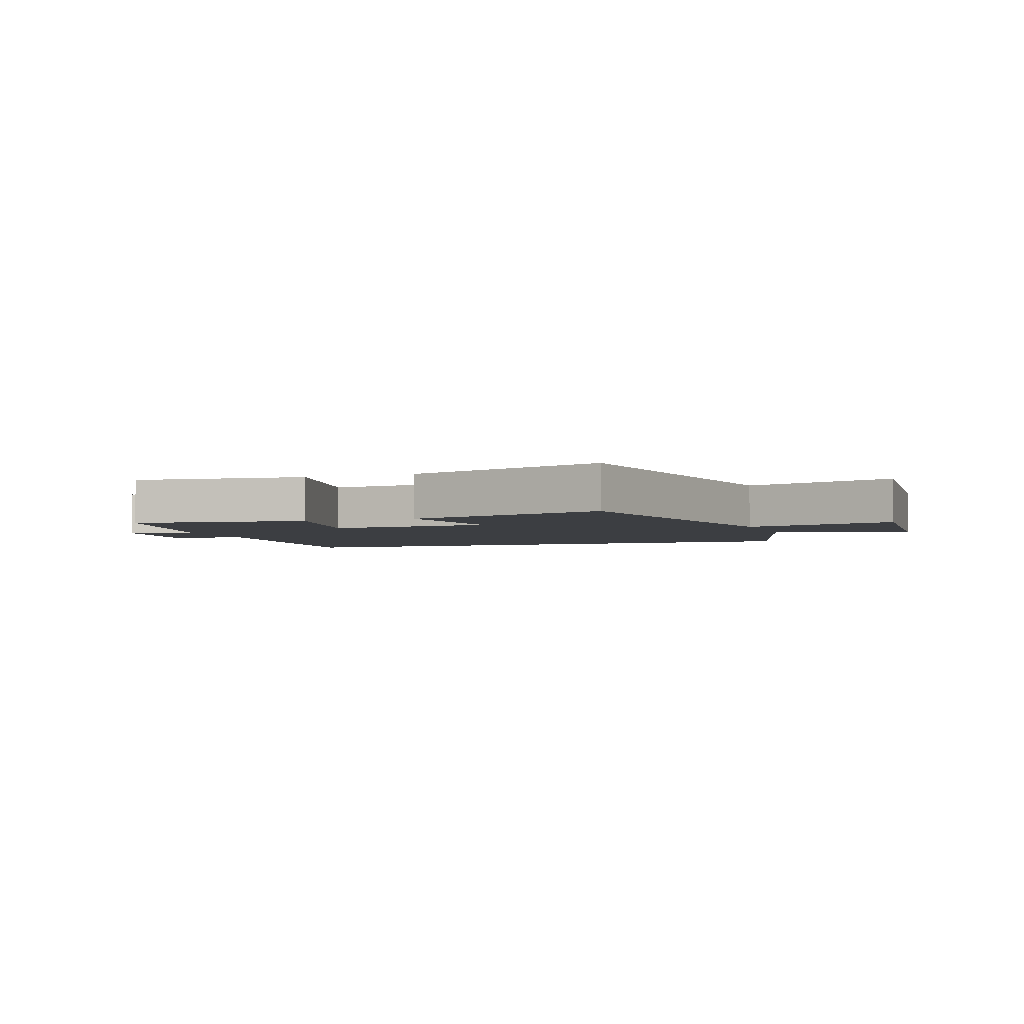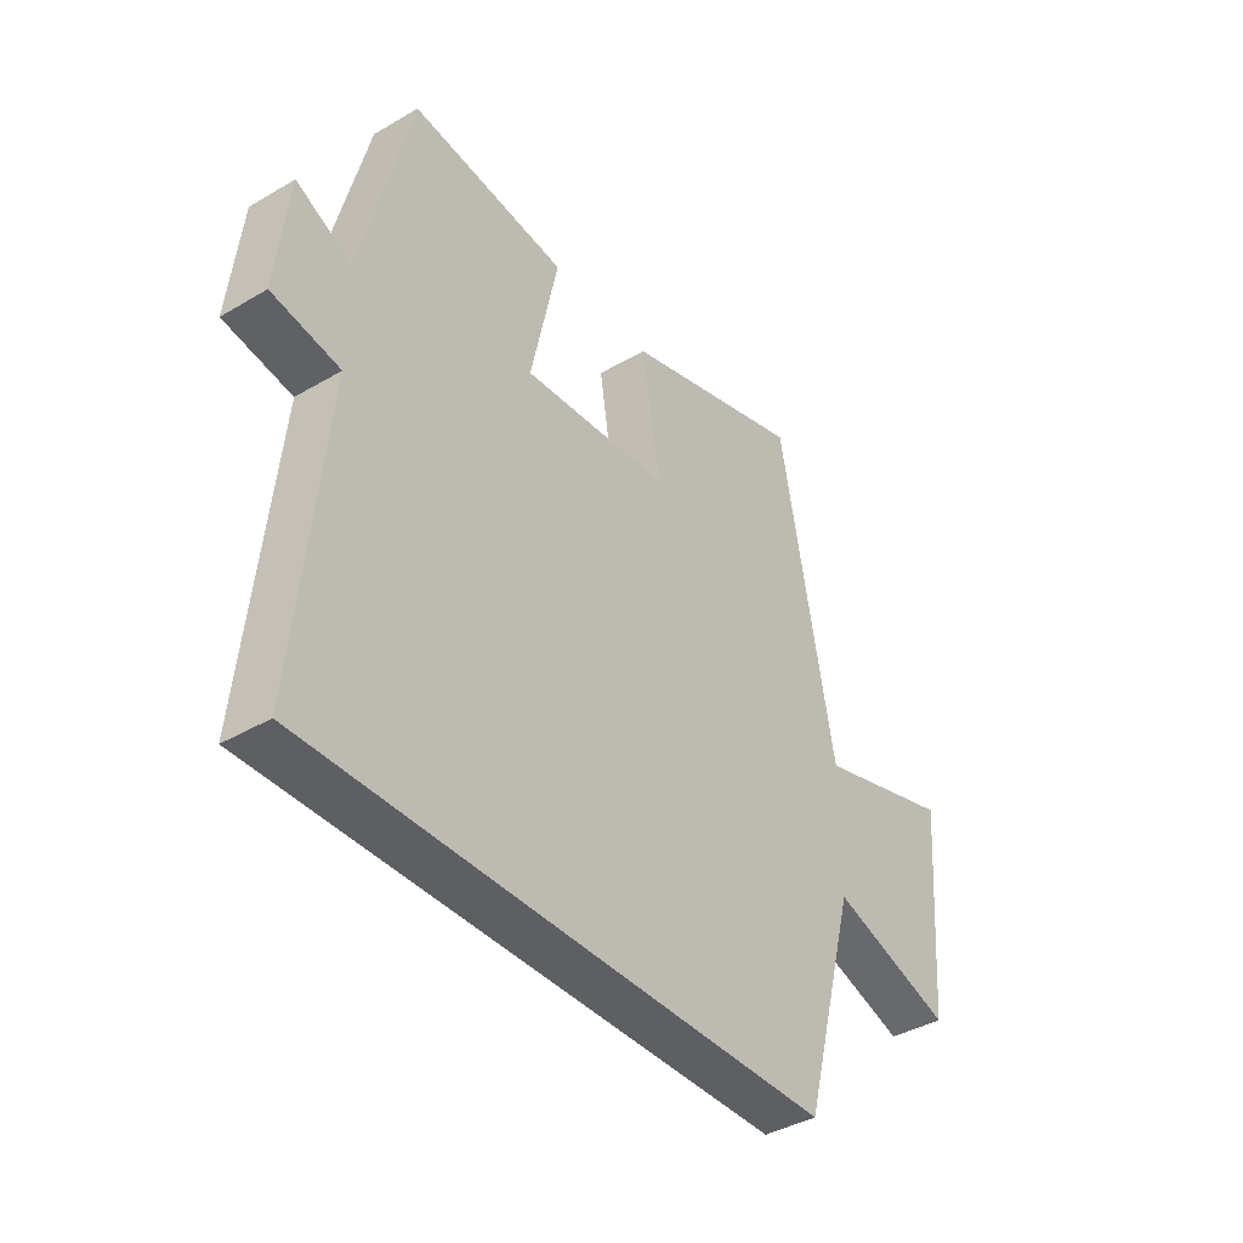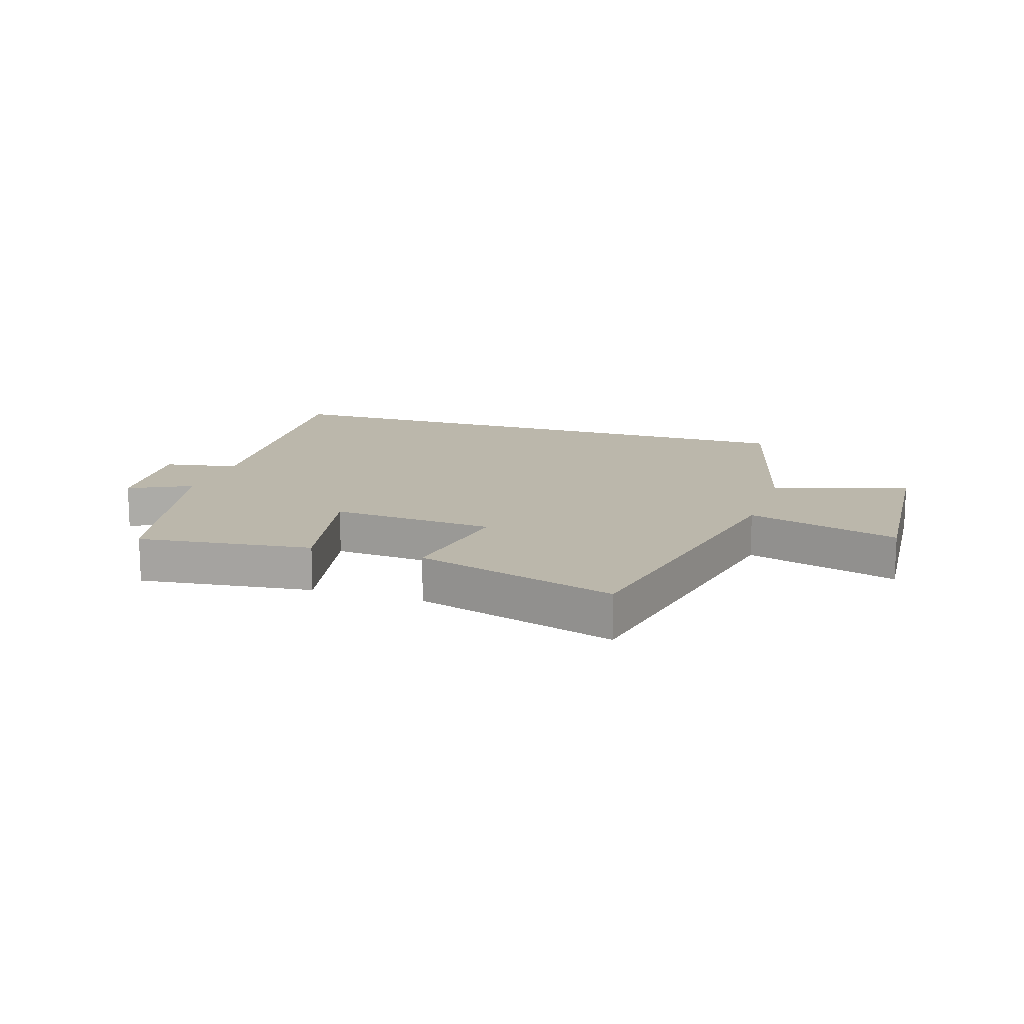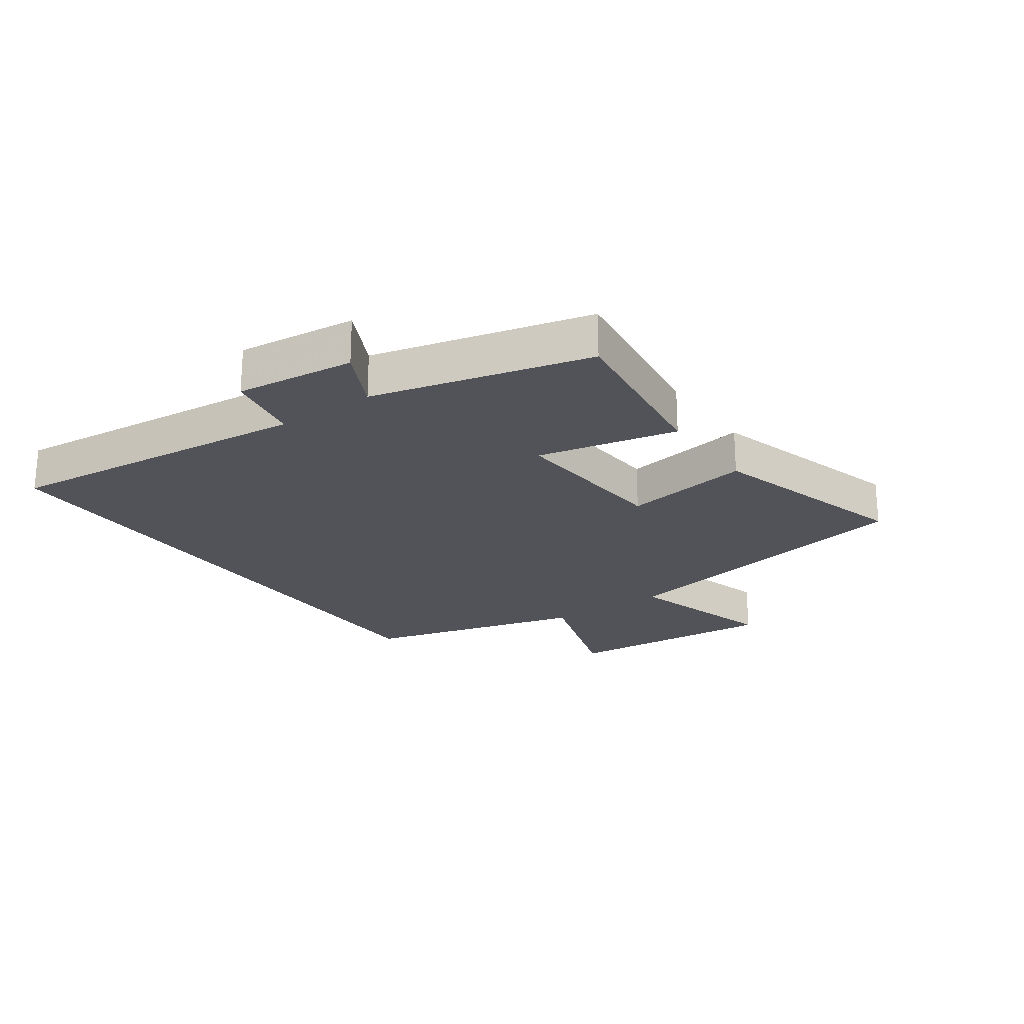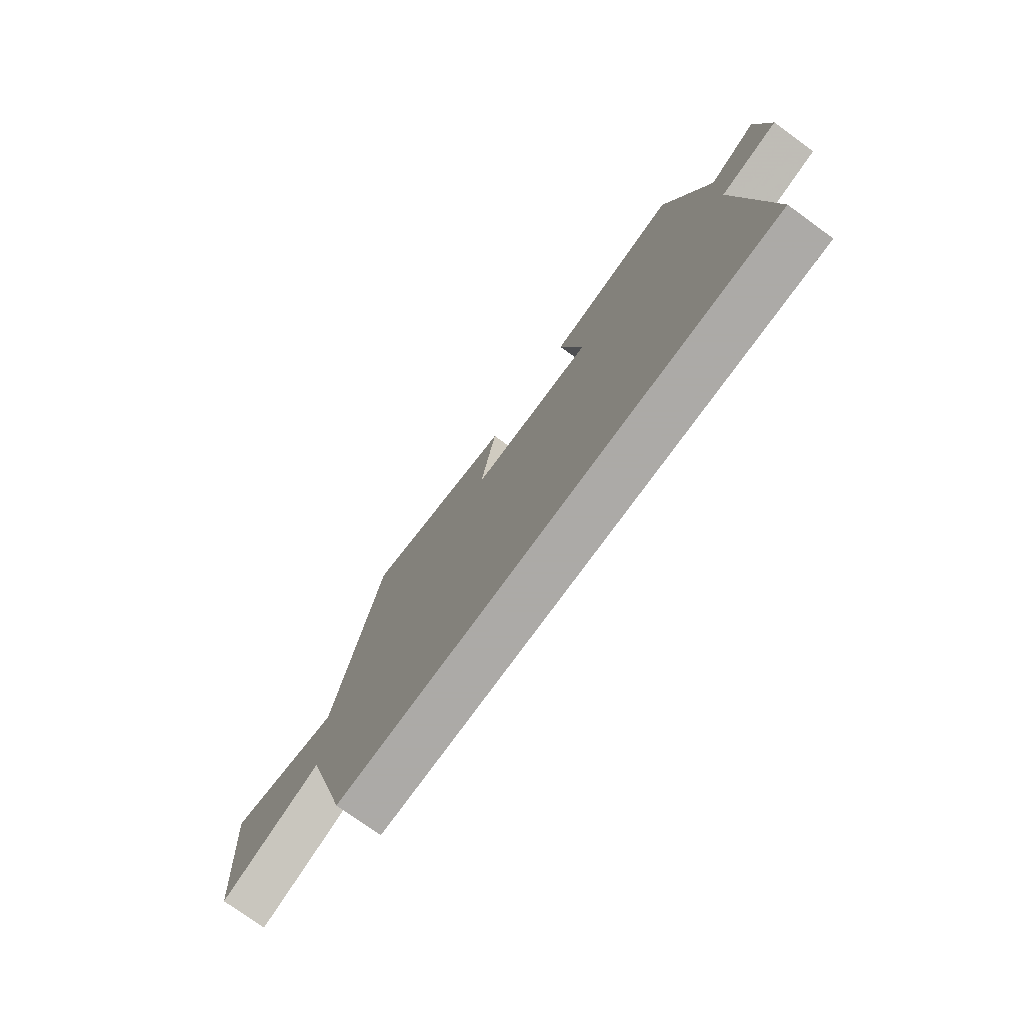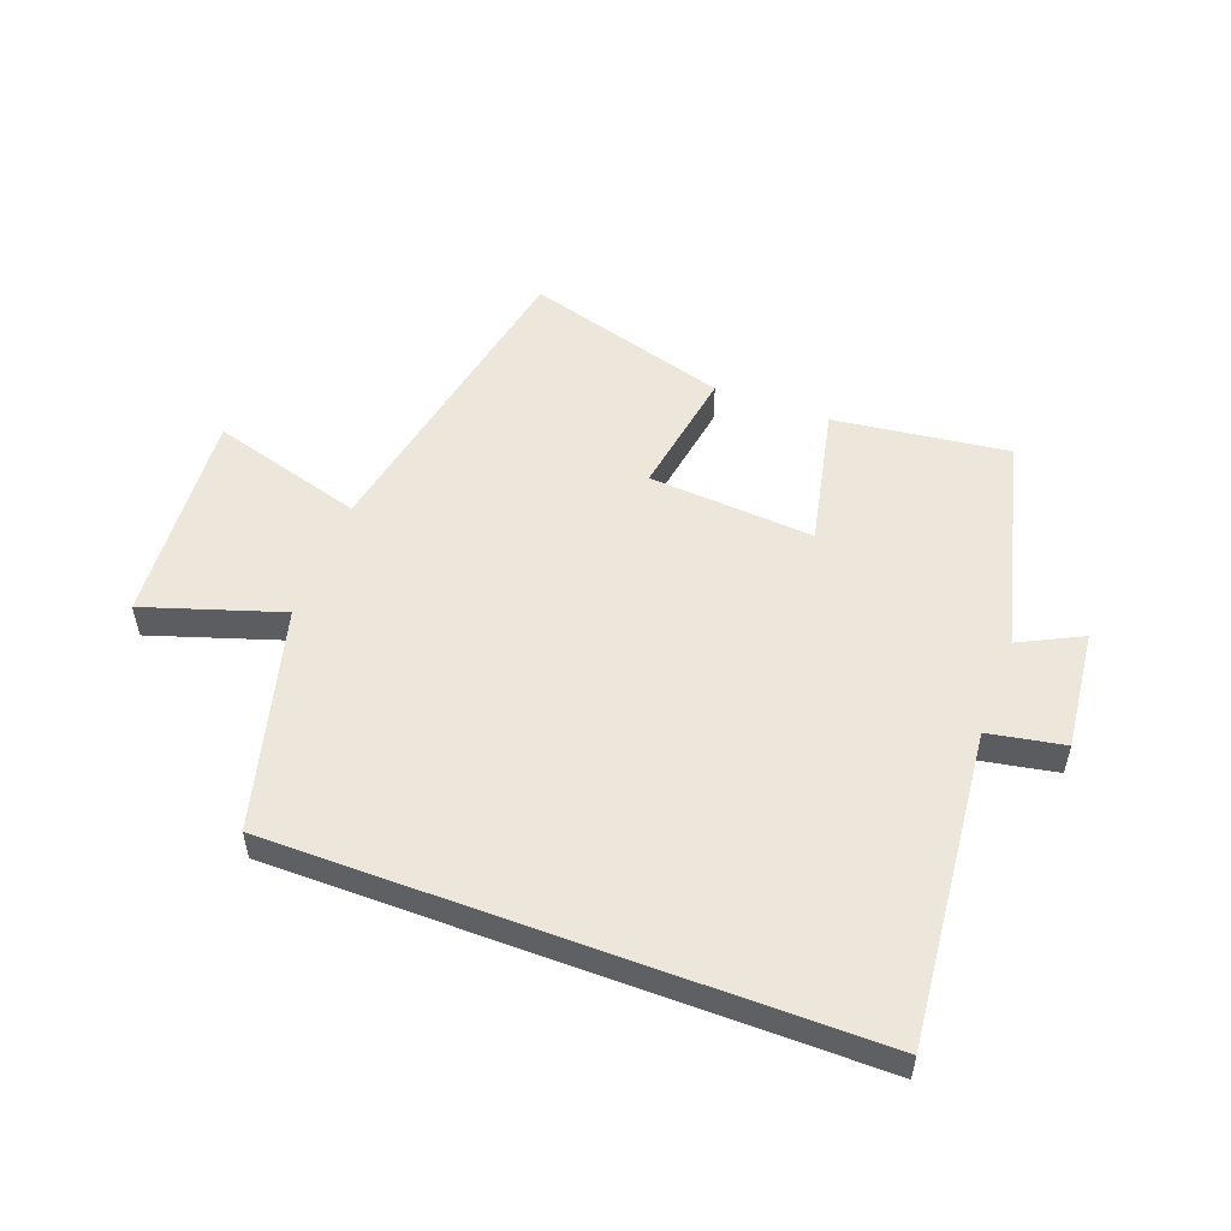
<metadata>
{"format":"obj","ext":"obj","renderer":"f3d","projection":"perspective","resolution":1024,"background":"white","views":[{"elev":-3.3,"azim":19.9,"up":"+Y"},{"elev":-39.6,"azim":-53.8,"up":"+Z"},{"elev":14.2,"azim":18.2,"up":"+Y"},{"elev":-22.7,"azim":-54.8,"up":"+Y"},{"elev":-76.0,"azim":-125.9,"up":"+Z"},{"elev":53.0,"azim":-159.5,"up":"+Y"}]}
</metadata>
<code>
v 0.4 0.07 0.598
v 0.5 0.07 0.074
v 0.752 0.07 0.147
v 0.724 0.07 -0.209
v 0.5 0.07 -0.136
v 0.402 0.07 -0.5
v -0.552 0.07 -0.5
v -0.5 0.07 0.011
v -0.624 0.07 0.034
v -0.602 0.07 0.23
v -0.5 0.07 0.179
v -0.41 0.07 0.537
v -0.123 0.07 0.5
v -0.173 0.07 0.269
v 0.099 0.07 0.289
v 0.065 0.07 0.5
v 0.4 0 0.598
v 0.5 0 0.074
v 0.752 0 0.147
v 0.724 0 -0.209
v 0.5 0 -0.136
v 0.402 0 -0.5
v -0.552 0 -0.5
v -0.5 0 0.011
v -0.624 0 0.034
v -0.602 0 0.23
v -0.5 0 0.179
v -0.41 0 0.537
v -0.123 0 0.5
v -0.173 0 0.269
v 0.099 0 0.289
v 0.065 0 0.5
f 15 16 1 2
f 14 15 2
f 11 12 13 14
f 11 14 2
f 8 9 10 11
f 8 11 2
f 5 6 7 8
f 5 8 2
f 2 3 4 5
f 18 17 32 31
f 18 31 30
f 30 29 28 27
f 18 30 27
f 27 26 25 24
f 18 27 24
f 24 23 22 21
f 18 24 21
f 21 20 19 18
f 1 17 18 2
f 2 18 19 3
f 3 19 20 4
f 4 20 21 5
f 5 21 22 6
f 6 22 23 7
f 7 23 24 8
f 8 24 25 9
f 9 25 26 10
f 10 26 27 11
f 11 27 28 12
f 12 28 29 13
f 13 29 30 14
f 14 30 31 15
f 15 31 32 16
f 16 32 17 1

</code>
